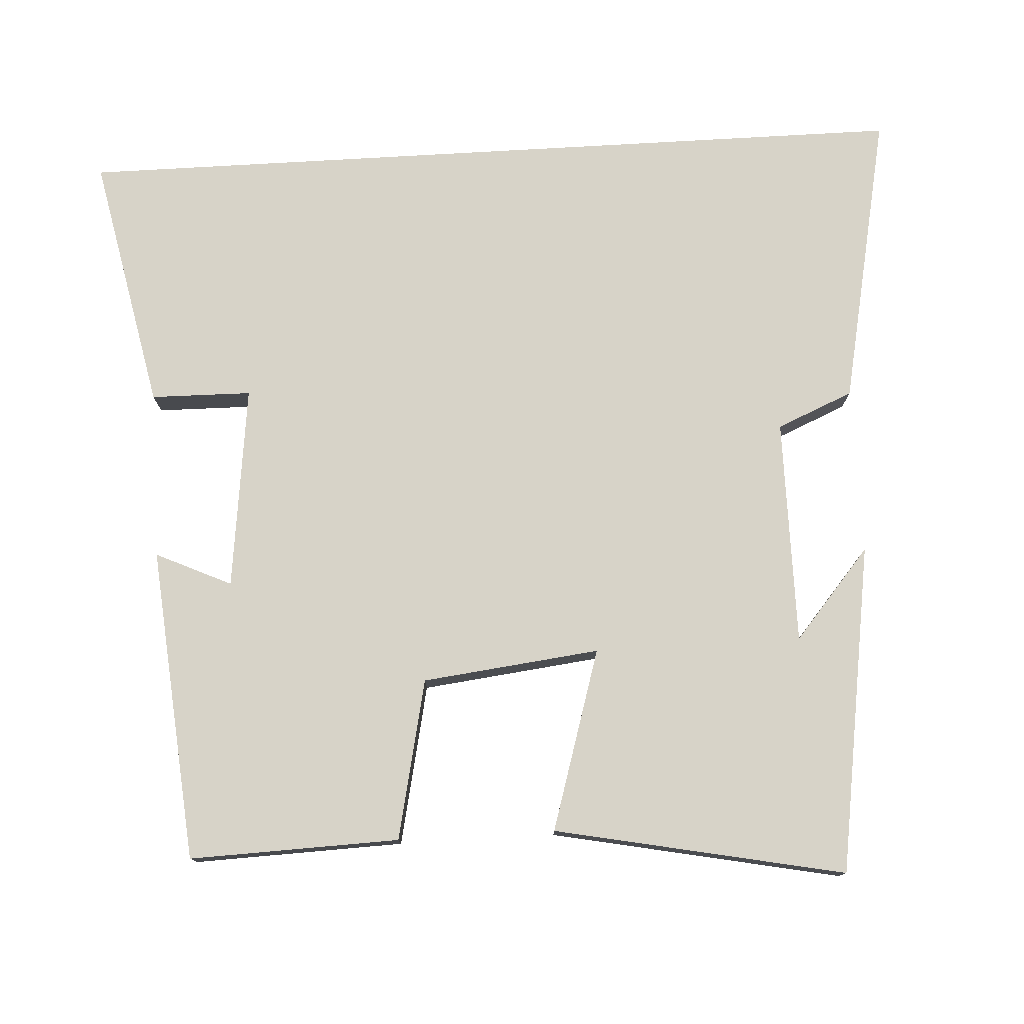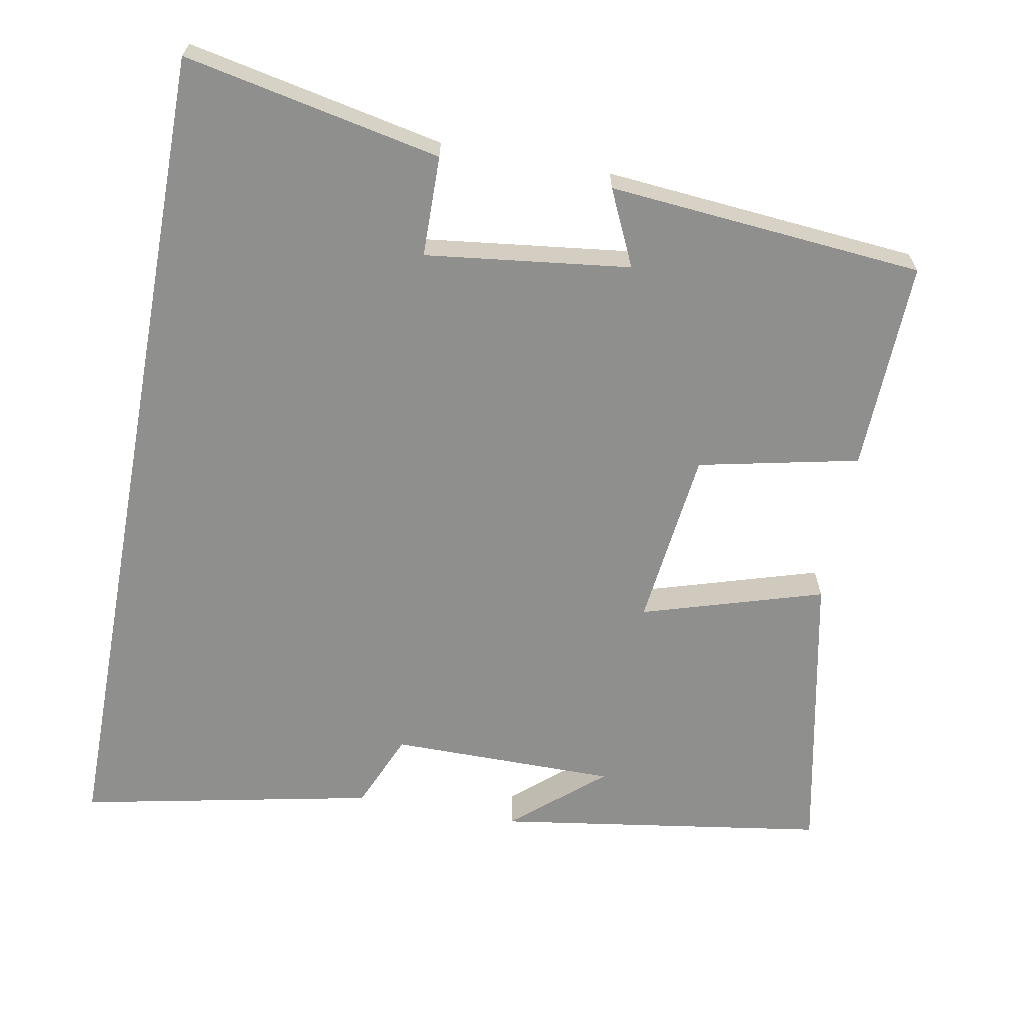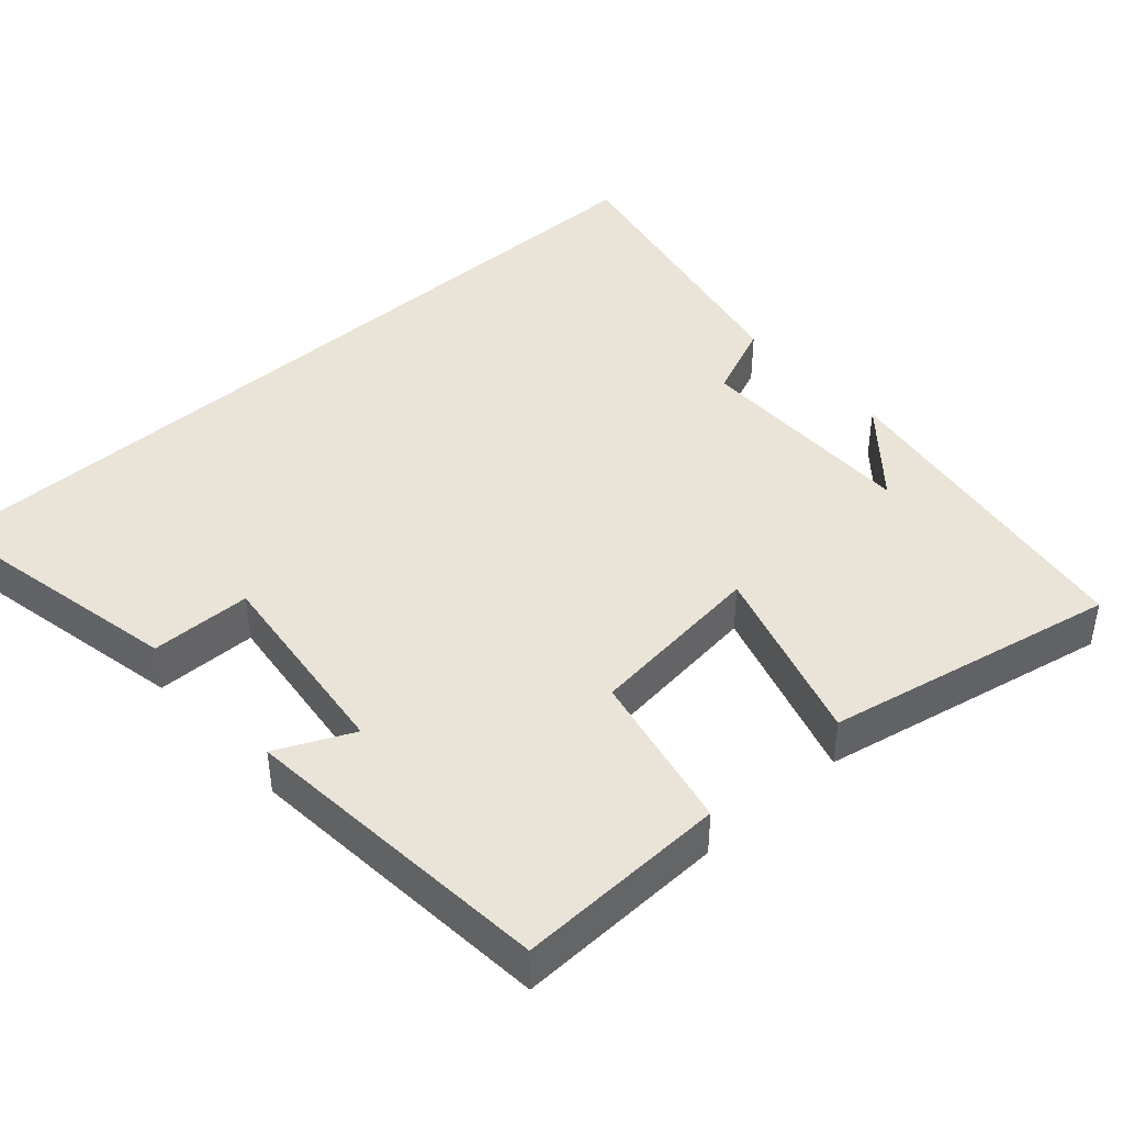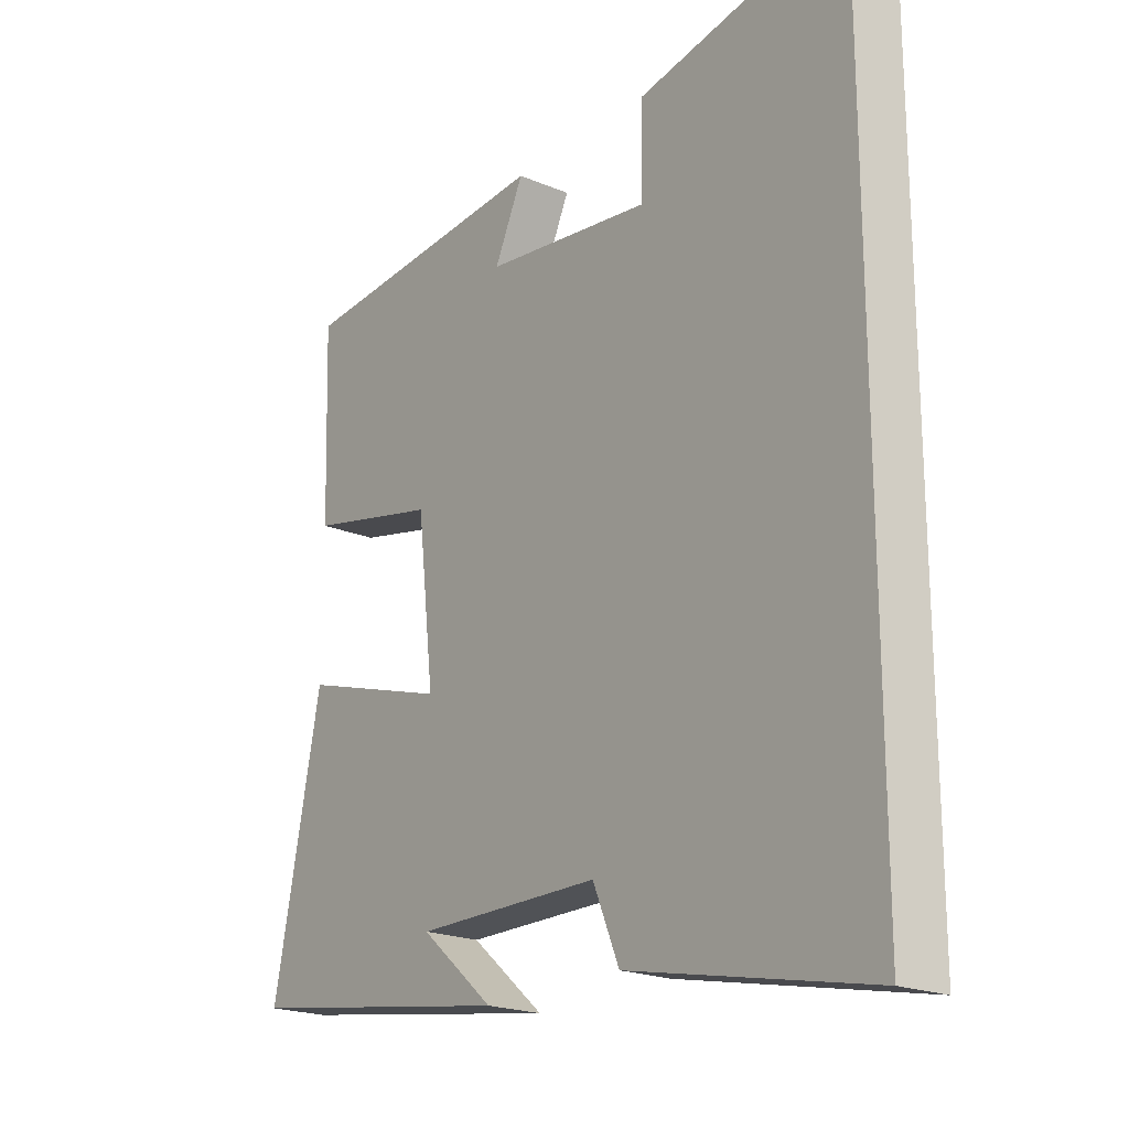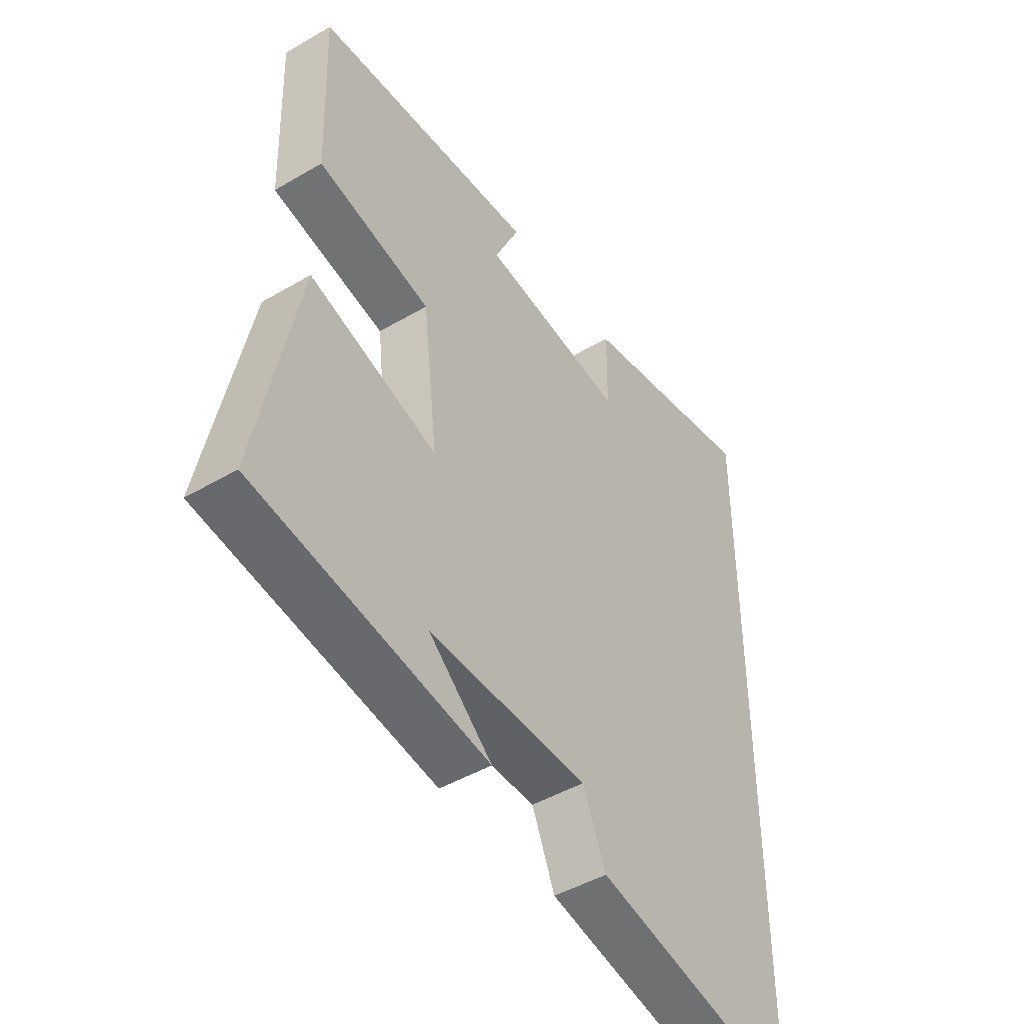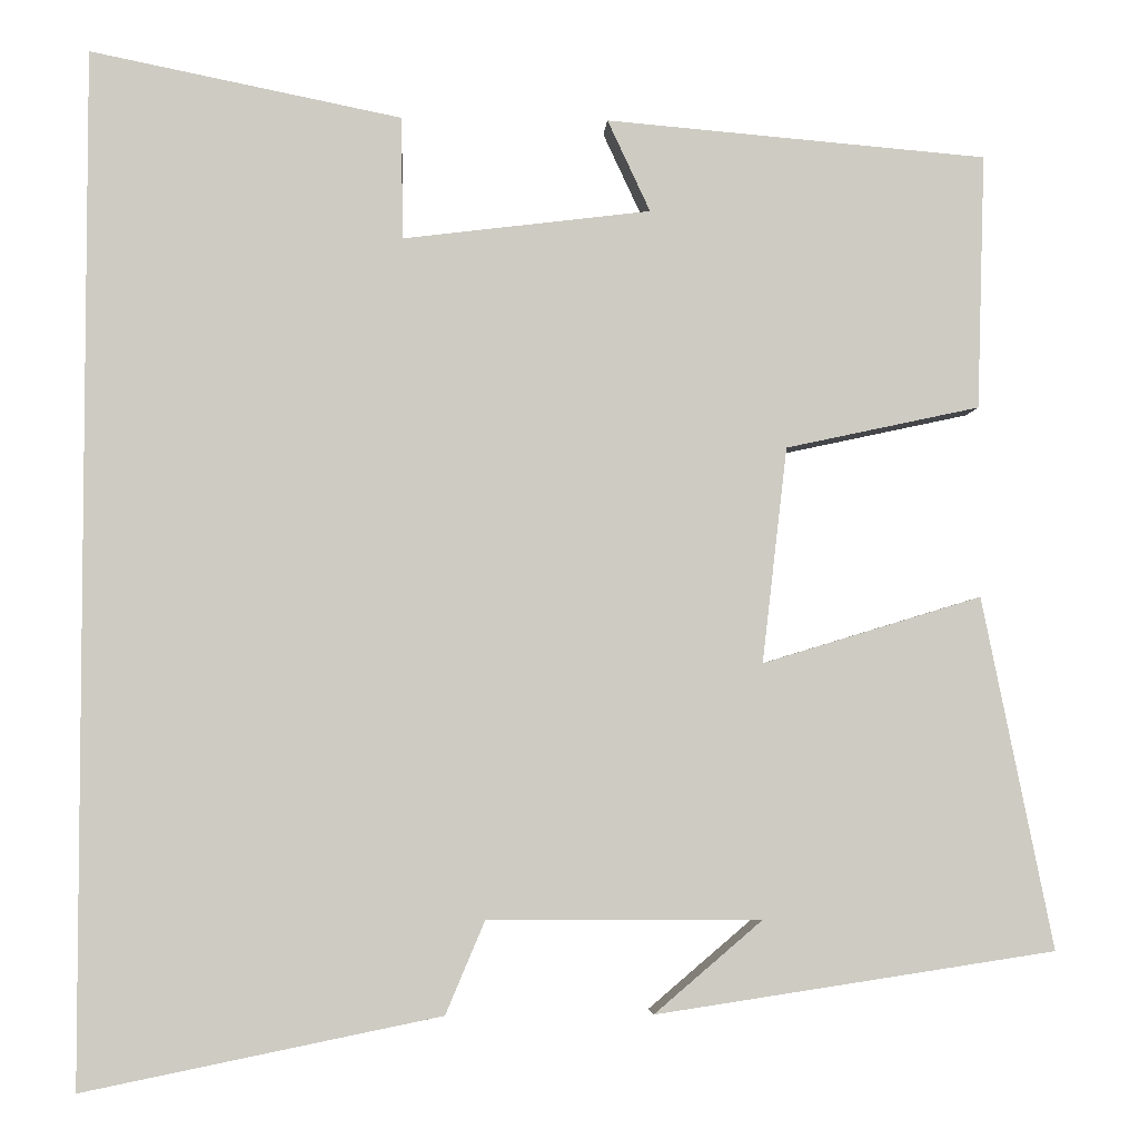
<metadata>
{"format":"obj","ext":"obj","renderer":"f3d","projection":"perspective","resolution":1024,"background":"white","views":[{"elev":76.9,"azim":86.7,"up":"+Y"},{"elev":-65.1,"azim":-10.5,"up":"+Y"},{"elev":42.8,"azim":48.1,"up":"+Y"},{"elev":-20.6,"azim":-127.3,"up":"+Z"},{"elev":-46.2,"azim":123.9,"up":"+Z"},{"elev":-4.0,"azim":-3.1,"up":"+Z"}]}
</metadata>
<code>
v -0.5 0.07 0.571
v -0.151 0.07 0.5
v -0.149 0.07 0.363
v 0.129 0.07 0.397
v 0.081 0.07 0.5
v 0.509 0.07 0.463
v 0.5 0.07 0.177
v 0.282 0.07 0.13
v 0.254 0.07 -0.112
v 0.5 0.07 -0.037
v 0.58 0.07 -0.432
v 0.131 0.07 -0.5
v 0.253 0.07 -0.396
v -0.055 0.07 -0.396
v -0.099 0.07 -0.5
v -0.5 0.07 -0.582
v -0.5 0 0.571
v -0.151 0 0.5
v -0.149 0 0.363
v 0.129 0 0.397
v 0.081 0 0.5
v 0.509 0 0.463
v 0.5 0 0.177
v 0.282 0 0.13
v 0.254 0 -0.112
v 0.5 0 -0.037
v 0.58 0 -0.432
v 0.131 0 -0.5
v 0.253 0 -0.396
v -0.055 0 -0.396
v -0.099 0 -0.5
v -0.5 0 -0.582
f 14 15 16 1
f 13 14 1
f 11 12 13
f 9 10 11 13
f 9 13 1
f 5 6 7 8
f 4 5 8
f 3 4 8 9
f 1 2 3
f 1 3 9
f 17 32 31 30
f 17 30 29
f 29 28 27
f 29 27 26 25
f 17 29 25
f 24 23 22 21
f 24 21 20
f 25 24 20 19
f 19 18 17
f 25 19 17
f 1 17 18 2
f 2 18 19 3
f 3 19 20 4
f 4 20 21 5
f 5 21 22 6
f 6 22 23 7
f 7 23 24 8
f 8 24 25 9
f 9 25 26 10
f 10 26 27 11
f 11 27 28 12
f 12 28 29 13
f 13 29 30 14
f 14 30 31 15
f 15 31 32 16
f 16 32 17 1

</code>
